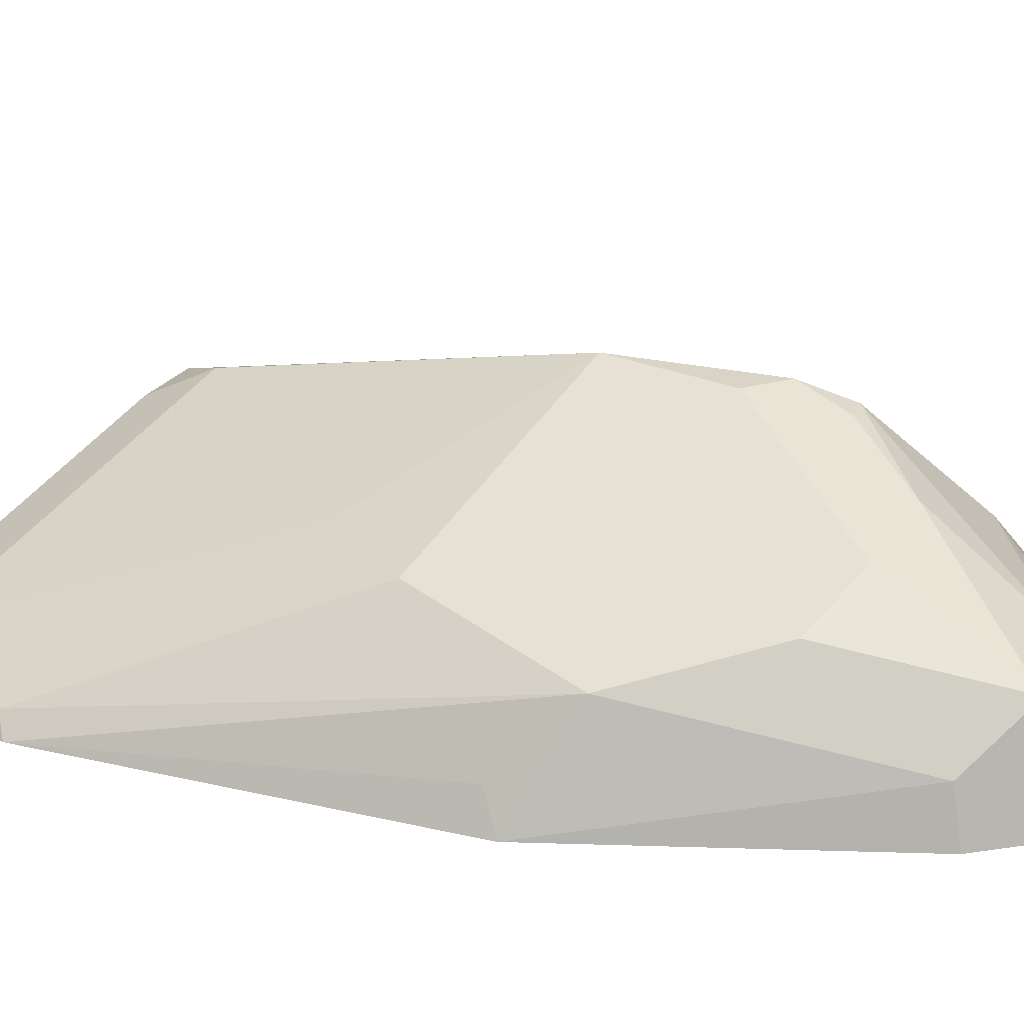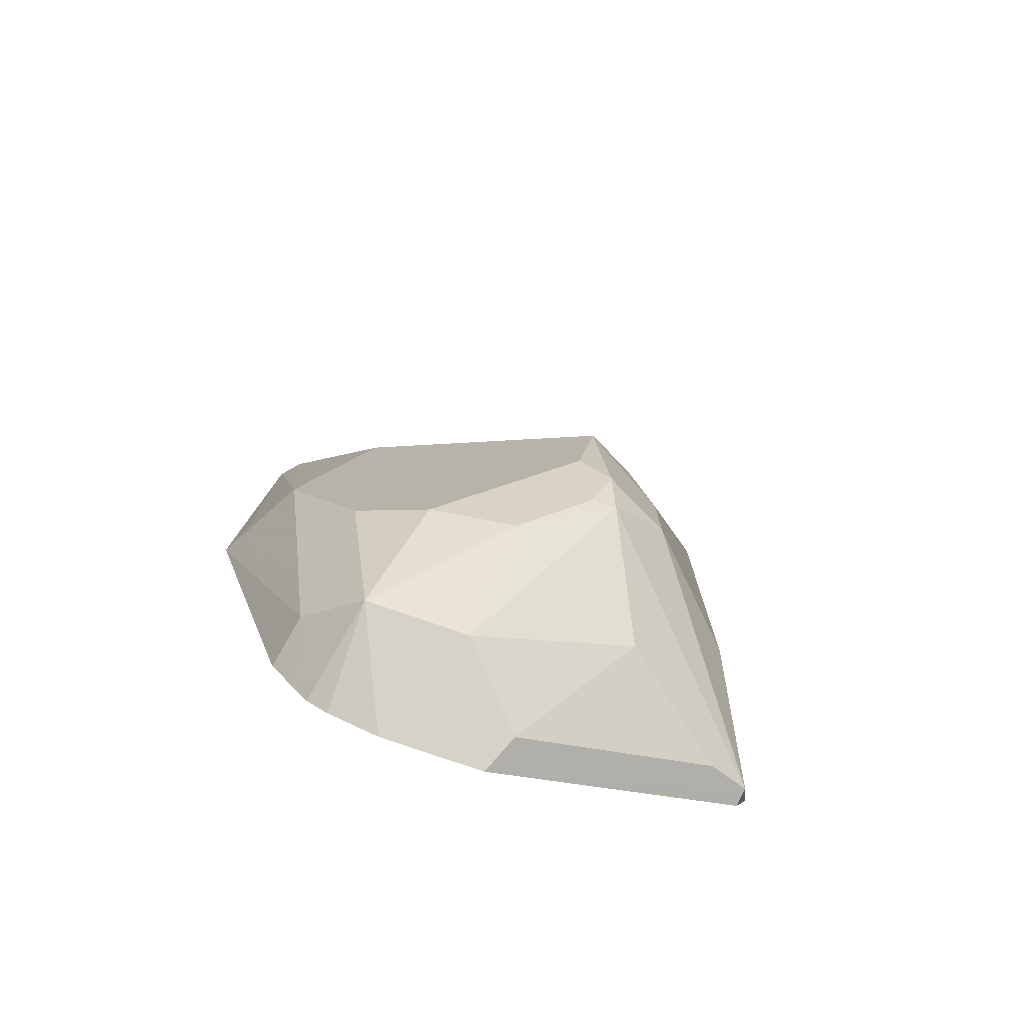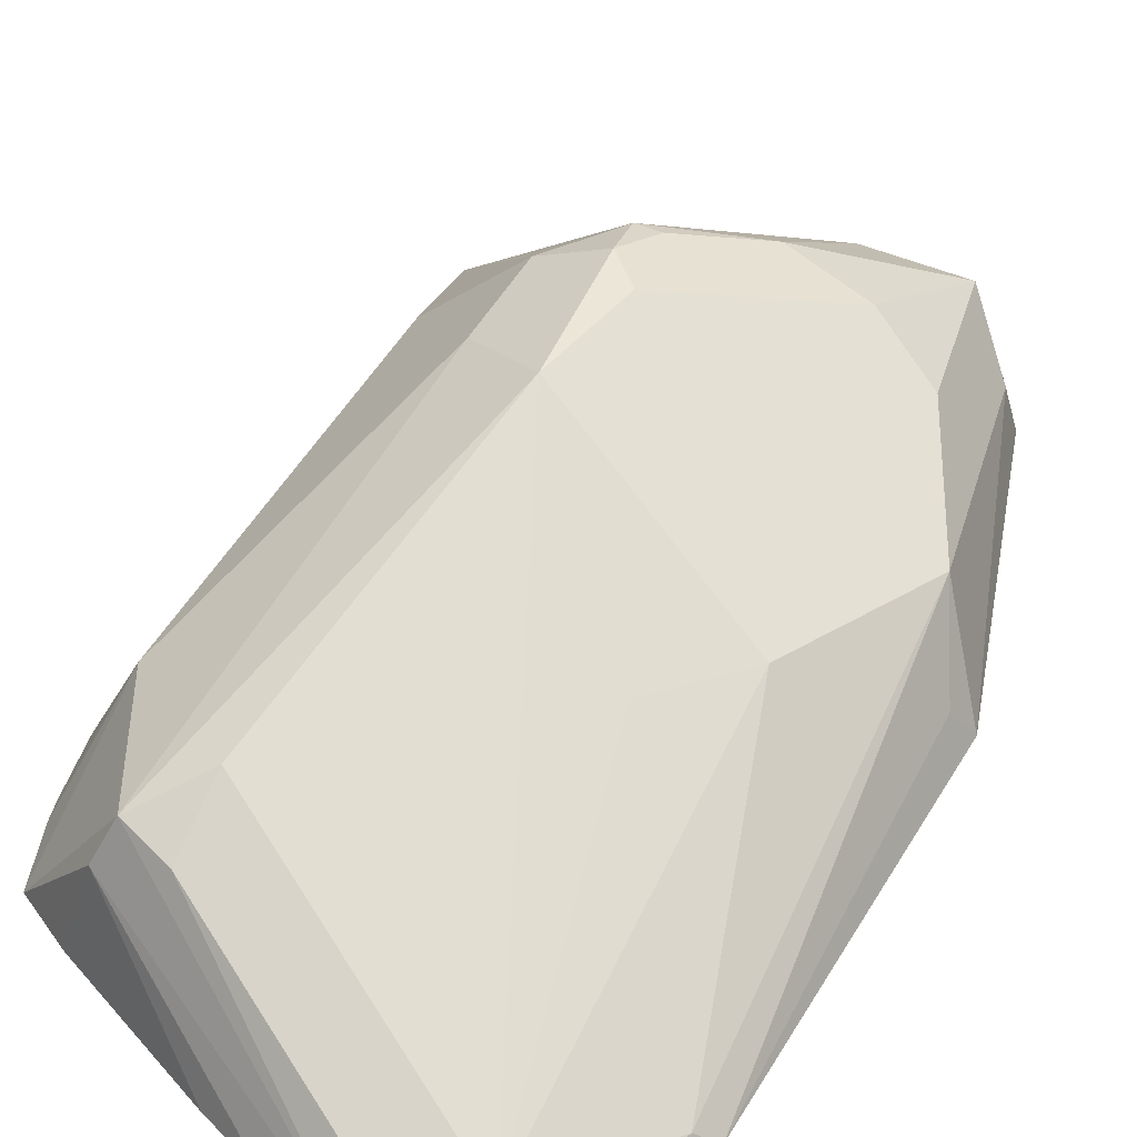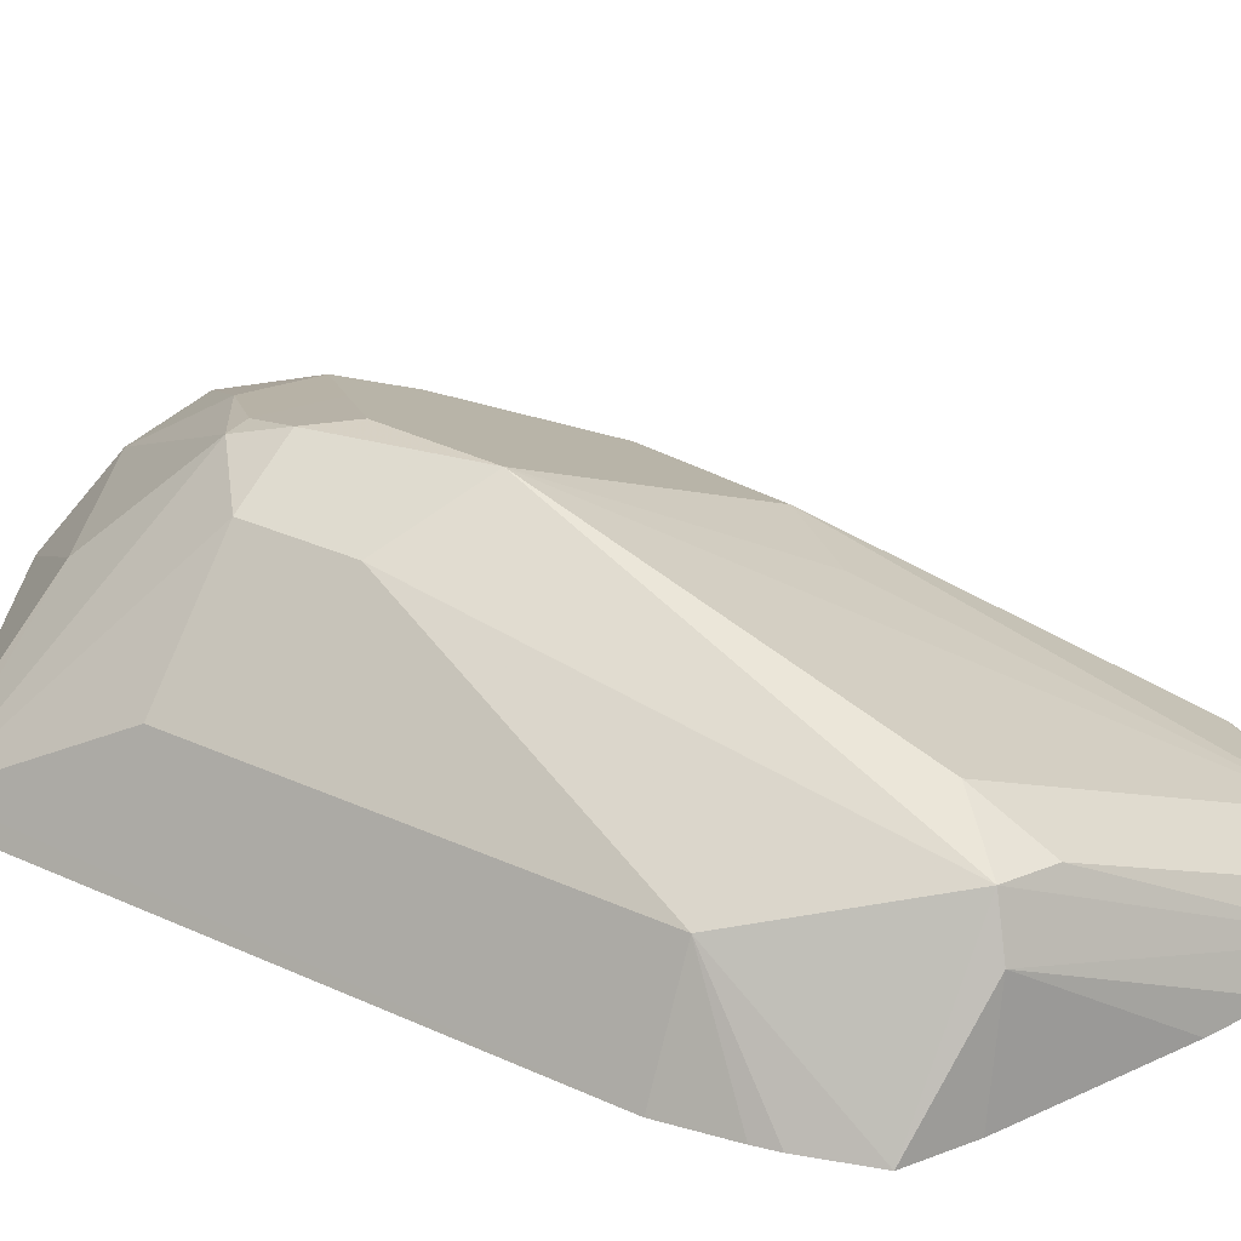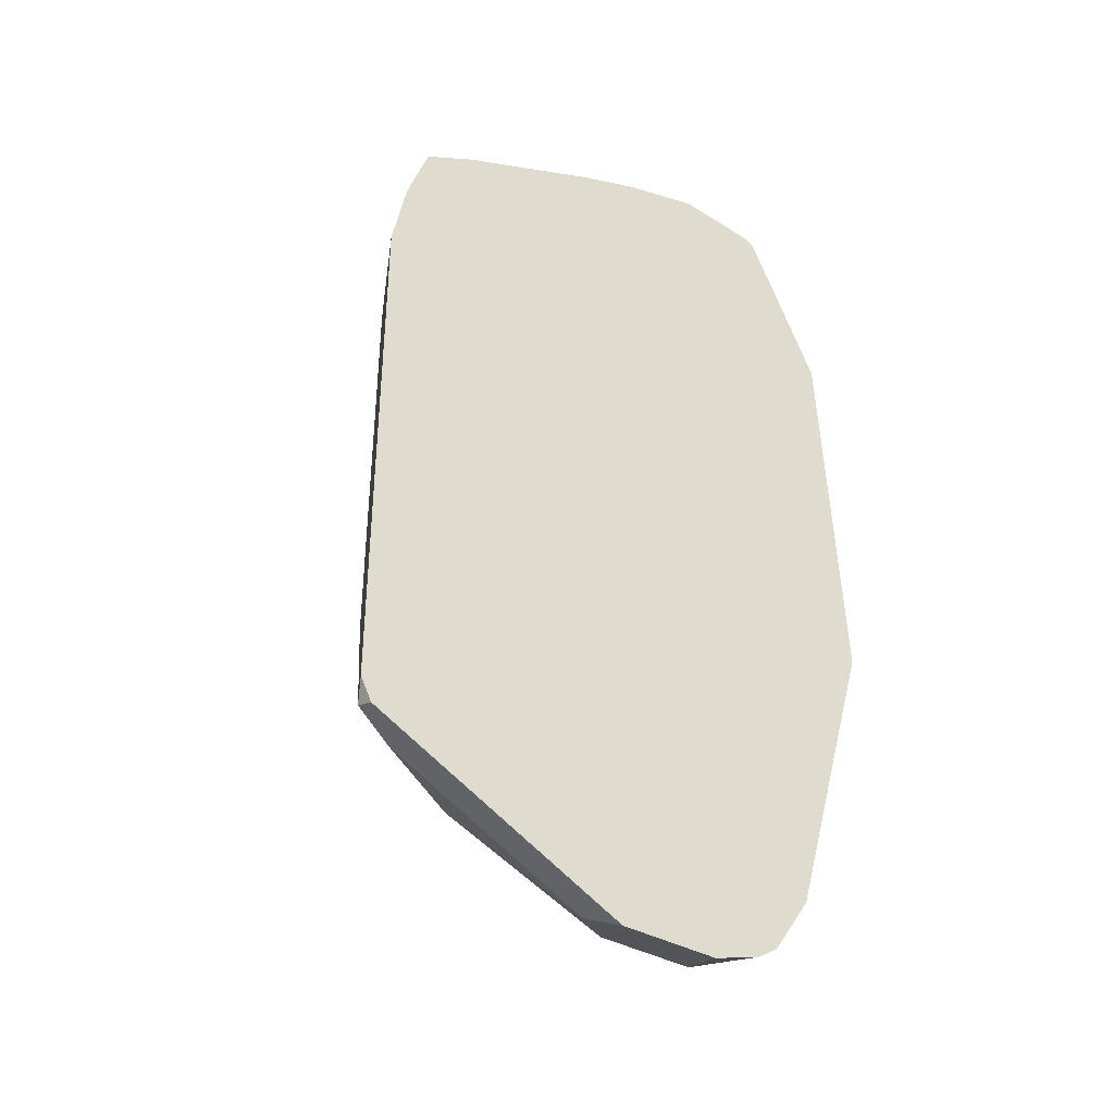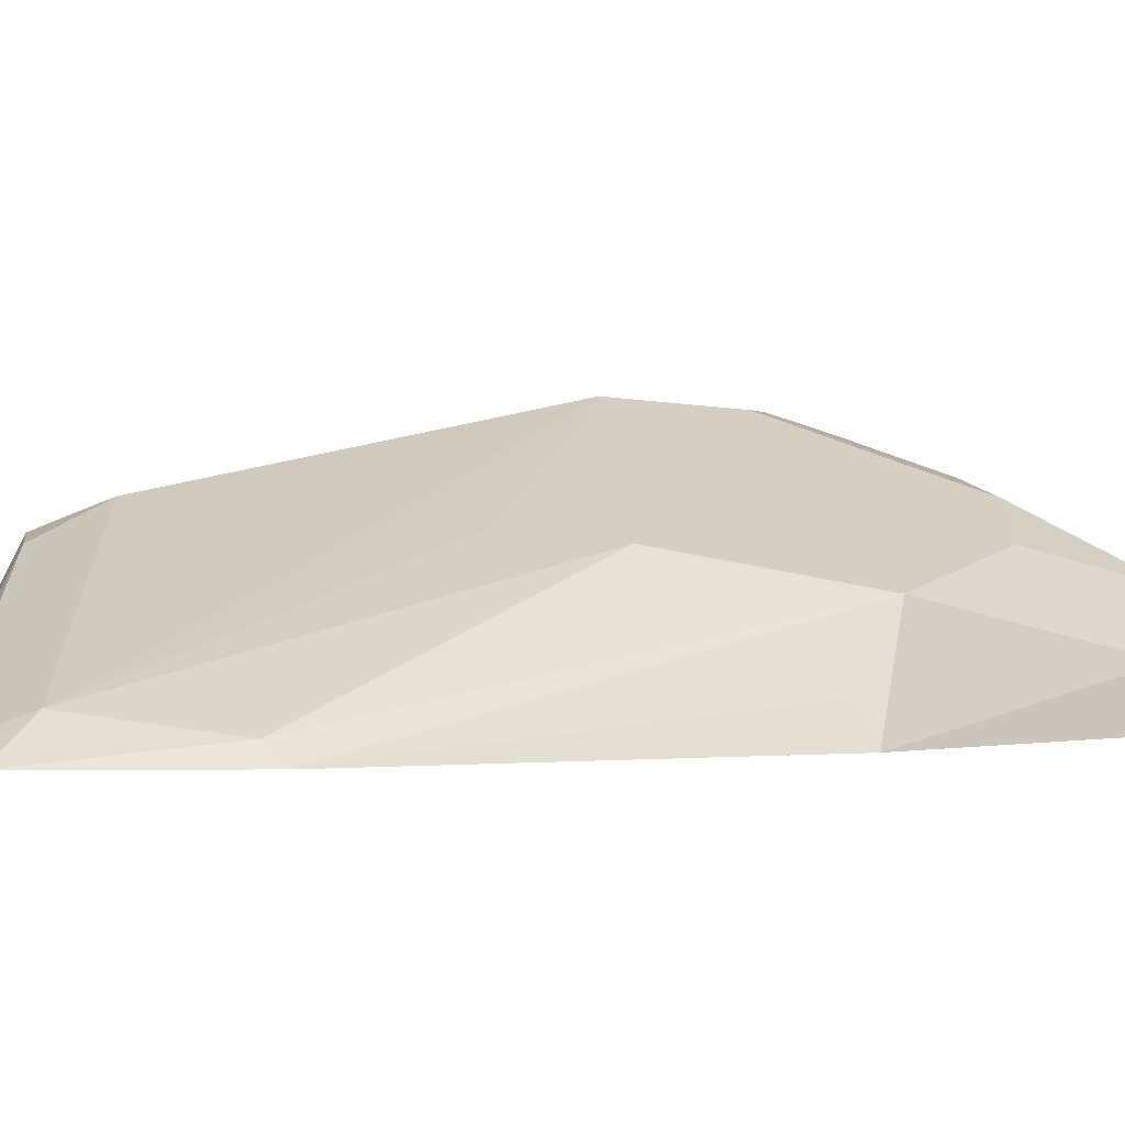
<metadata>
{"format":"obj","ext":"obj","renderer":"f3d","projection":"perspective","resolution":1024,"background":"white","views":[{"elev":23.9,"azim":109.2,"up":"+Y"},{"elev":-76.3,"azim":160.7,"up":"+Z"},{"elev":46.0,"azim":26.8,"up":"+Y"},{"elev":32.3,"azim":-57.6,"up":"+Y"},{"elev":-38.8,"azim":-34.8,"up":"+Z"},{"elev":0.1,"azim":64.0,"up":"+Y"}]}
</metadata>
<code>
v 0.2787 -0.05659 -0.4234
v 0.2812 -0.05659 -0.4101
v 0.2893 -0.03528 -0.4234
v 0.2805 -0.05292 -0.5399
v 0.2787 -0.05659 -0.5362
v 0.2822 -0.05659 -0.4057
v 0.2834 -0.05659 -0.4022
v 0.2865 -0.05659 -0.393
v 0.307 -0.02646 -0.3917
v 0.3105 -0.01412 -0.4869
v 0.2893 -0.03528 -0.5081
v 0.3105 -0.01412 -0.5081
v 0.3229 -0.01059 -0.5187
v 0.3123 -0.03175 -0.5399
v 0.2893 -0.0494 -0.5434
v 0.3317 -0.0494 -0.5646
v 0.3353 -0.05659 -0.5681
v 0.3281 -0.05659 -0.5646
v 0.2811 -0.05659 -0.5411
v 0.2976 -0.05659 -0.3867
v 0.3034 -0.03528 -0.3881
v 0.3599 -0.05659 -0.3617
v 0.3176 -0.02823 -0.3881
v 0.3176 -0.02117 -0.4022
v 0.3281 -0.005298 -0.4763
v 0.3246 -0.00706 -0.4869
v 0.3246 -0.00706 -0.5081
v 0.3281 -0.01059 -0.5187
v 0.3423 -0.01765 -0.5328
v 0.3458 -0.03528 -0.5575
v 0.3528 -0.0494 -0.5646
v 0.3564 -0.05659 -0.5681
v 0.3294 -0.05659 -0.372
v 0.3421 -0.05659 -0.3669
v 0.3675 -0.05659 -0.3623
v 0.3599 -0.0494 -0.367
v 0.3281 -0.03175 -0.3864
v 0.3599 -0.04234 -0.3811
v 0.3317 -0.00706 -0.4799
v 0.3317 -0.00706 -0.501
v 0.374 -0.0494 -0.374
v 0.3599 -0.02646 -0.4419
v 0.374 -0.02823 -0.4587
v 0.3599 -0.02117 -0.5293
v 0.3458 -0.01412 -0.5152
v 0.3669 -0.03528 -0.5575
v 0.3668 -0.05659 -0.5647
v 0.3778 -0.05659 -0.3634
v 0.3705 -0.05292 -0.3652
v 0.3881 -0.03528 -0.494
v 0.3798 -0.05659 -0.3647
v 0.3916 -0.05292 -0.397
v 0.374 -0.02823 -0.5222
v 0.3705 -0.03175 -0.5399
v 0.3775 -0.04587 -0.5469
v 0.3705 -0.05292 -0.561
v 0.3712 -0.05659 -0.5617
v 0.3952 -0.0494 -0.4799
v 0.3988 -0.05659 -0.4835
v 0.3811 -0.04234 -0.5293
v 0.3953 -0.05659 -0.3994
v 0.3797 -0.05659 -0.549
v 0.3742 -0.05659 -0.5574
f 28 45 44
f 28 40 45
f 37 49 38
f 28 44 29
f 29 44 46
f 29 46 30
f 36 49 37
f 32 46 47
f 35 48 49
f 35 49 36
f 27 40 28
f 31 46 32
f 25 43 39
f 21 34 22
f 25 41 42
f 25 38 41
f 25 27 26
f 25 40 27
f 25 39 40
f 24 38 25
f 24 37 38
f 23 37 24
f 23 36 37
f 22 36 23
f 22 35 36
f 21 33 34
f 38 49 41
f 25 42 43
f 39 43 50
f 55 59 62
f 40 50 45
f 58 61 59
f 56 63 57
f 55 60 59
f 55 63 56
f 55 62 63
f 54 60 55
f 51 61 52
f 50 61 58
f 50 52 61
f 50 54 53
f 50 60 54
f 50 59 60
f 50 58 59
f 48 51 49
f 47 56 57
f 46 54 55
f 46 56 47
f 46 55 56
f 44 54 46
f 44 53 54
f 44 50 53
f 44 45 50
f 43 52 50
f 41 43 42
f 41 52 43
f 41 51 52
f 41 49 51
f 39 50 40
f 16 32 17
f 20 33 21
f 16 46 31
f 3 7 8
f 3 6 7
f 2 6 3
f 1 6 2
f 1 7 6
f 1 8 7
f 1 20 8
f 1 33 20
f 1 34 33
f 1 22 34
f 1 35 22
f 1 51 48
f 1 61 51
f 1 59 61
f 1 62 59
f 1 63 62
f 1 57 63
f 1 47 57
f 1 32 47
f 1 17 32
f 1 18 17
f 1 19 18
f 1 5 19
f 1 4 5
f 1 3 4
f 1 2 3
f 16 31 32
f 3 8 9
f 3 9 10
f 1 48 35
f 3 12 11
f 3 10 12
f 14 16 15
f 14 30 16
f 13 27 28
f 13 30 14
f 13 29 30
f 13 28 29
f 12 27 13
f 10 27 12
f 10 26 27
f 10 25 26
f 9 25 10
f 9 24 25
f 9 23 24
f 16 30 46
f 9 21 22
f 9 22 23
f 4 11 12
f 4 12 13
f 4 13 14
f 4 14 15
f 4 15 16
f 3 11 4
f 4 17 18
f 4 18 19
f 4 19 5
f 8 20 21
f 8 21 9
f 4 16 17

</code>
